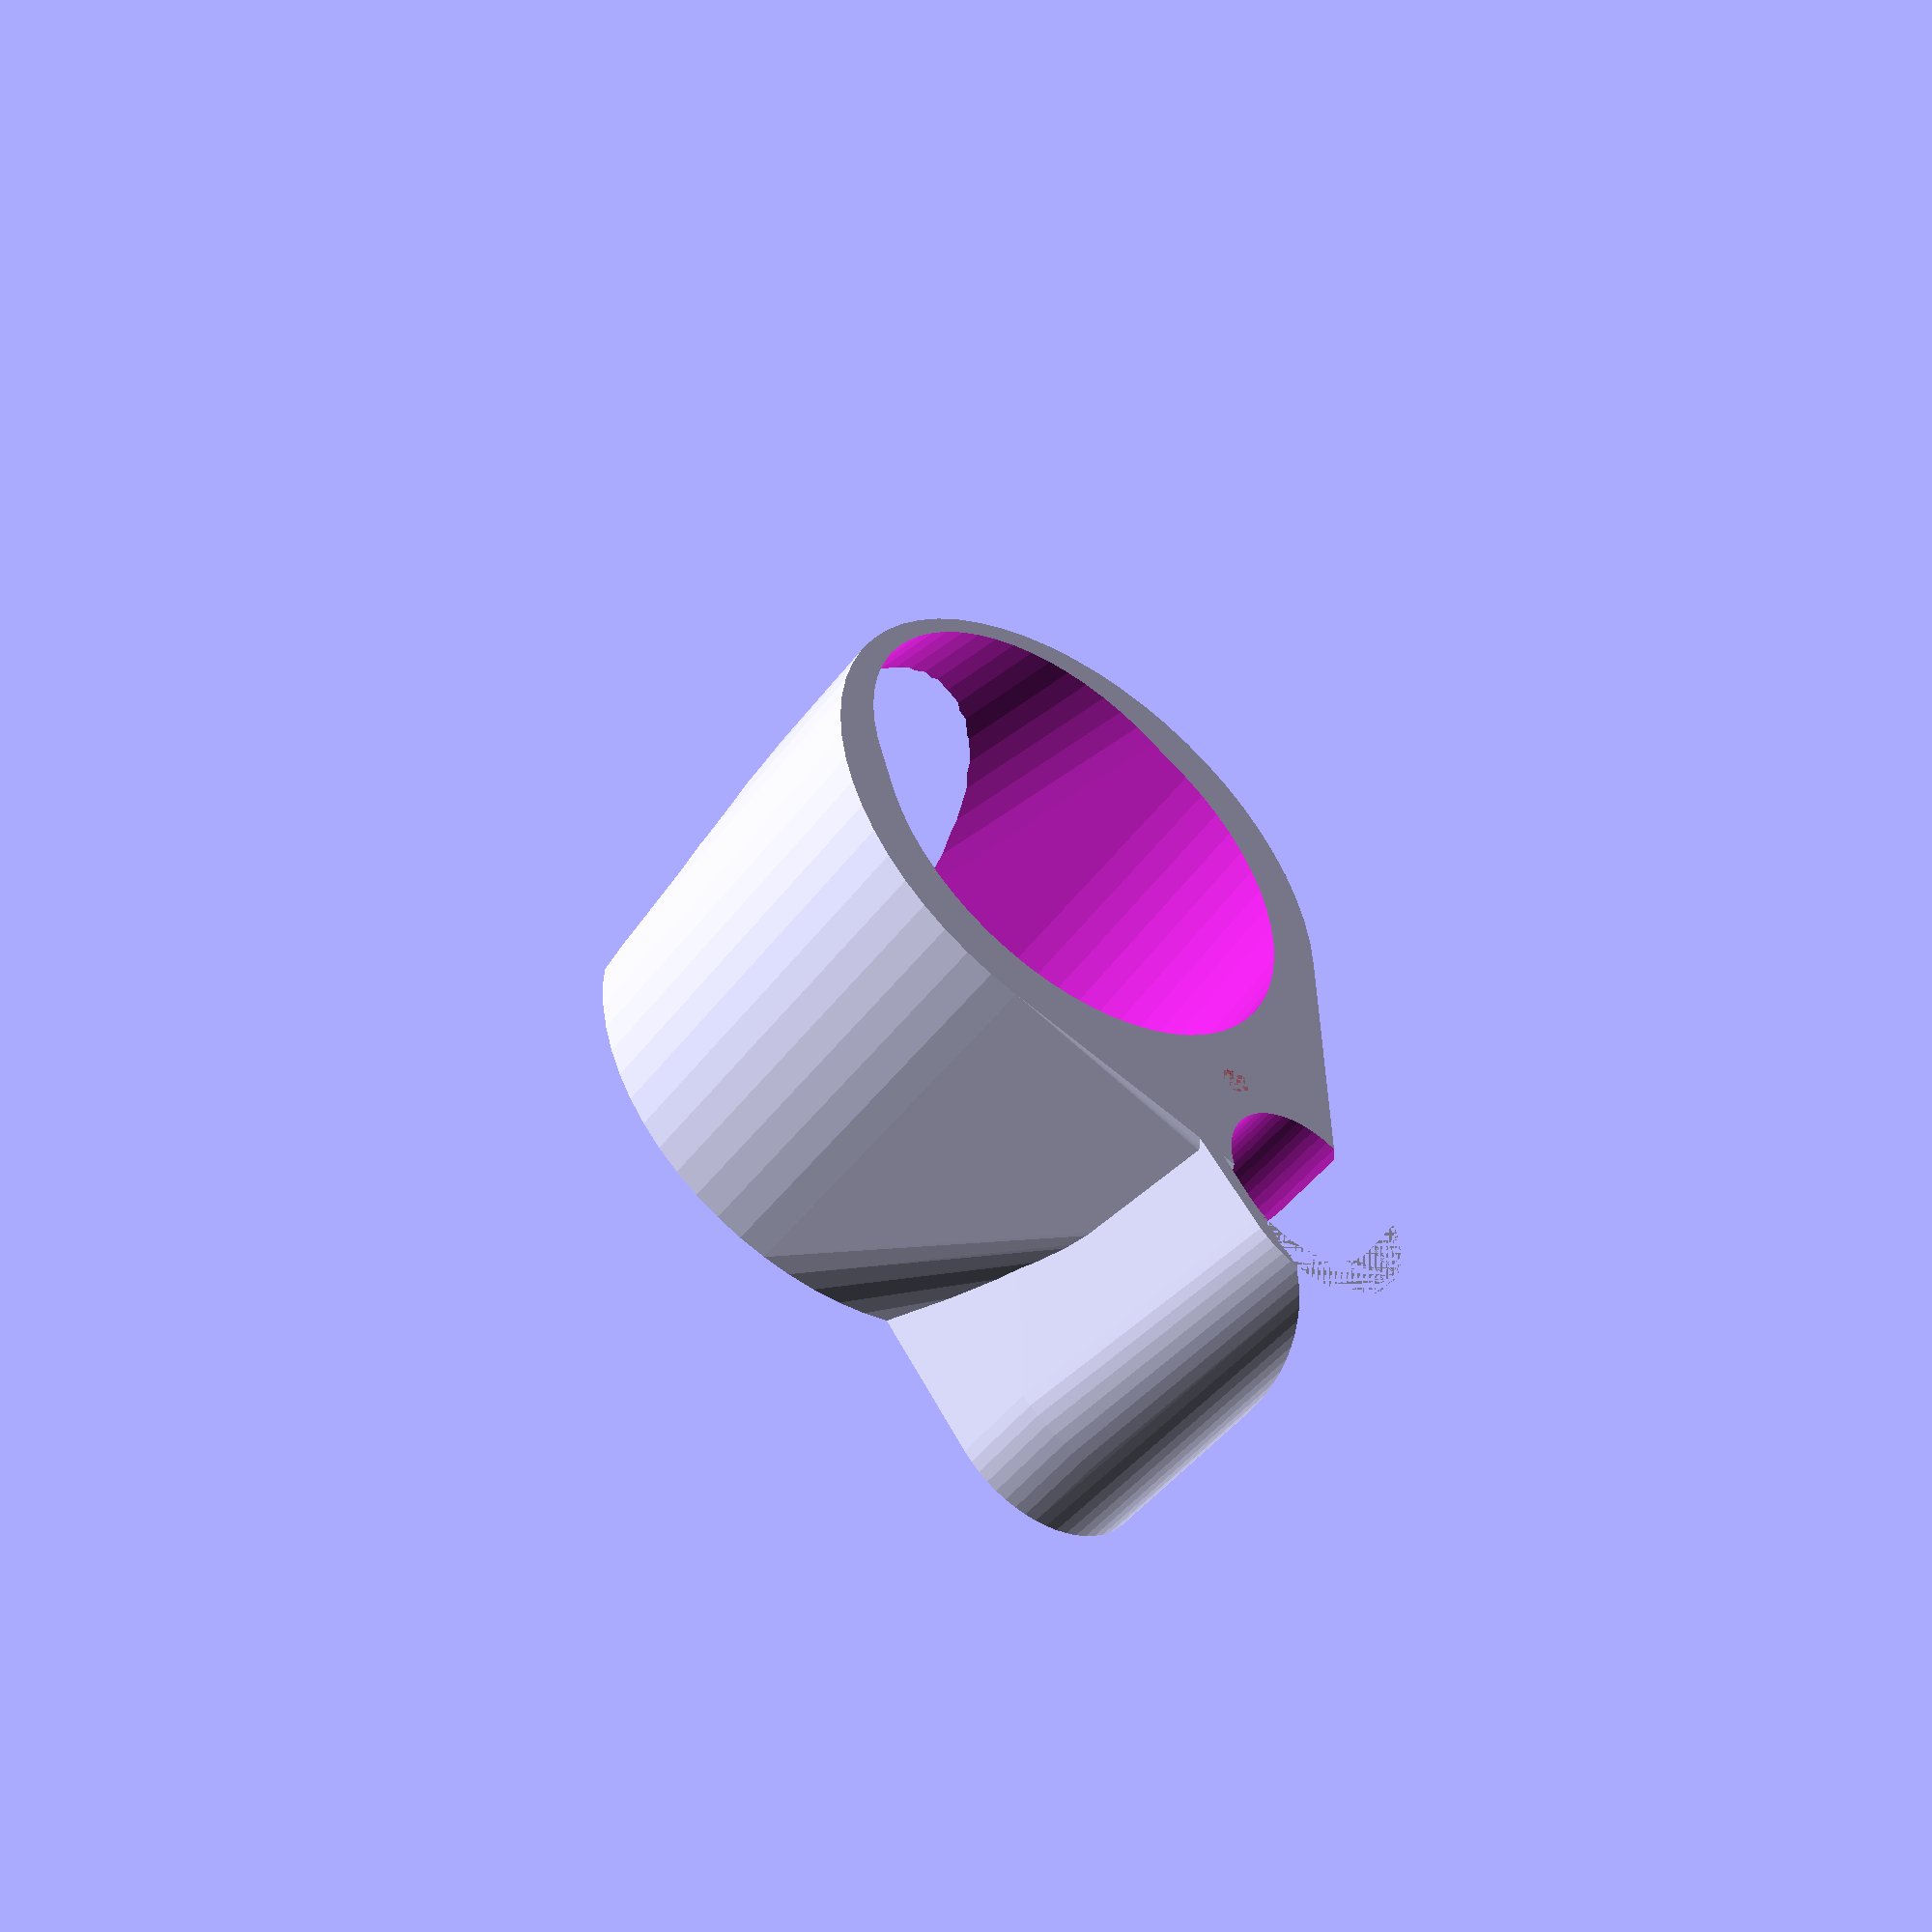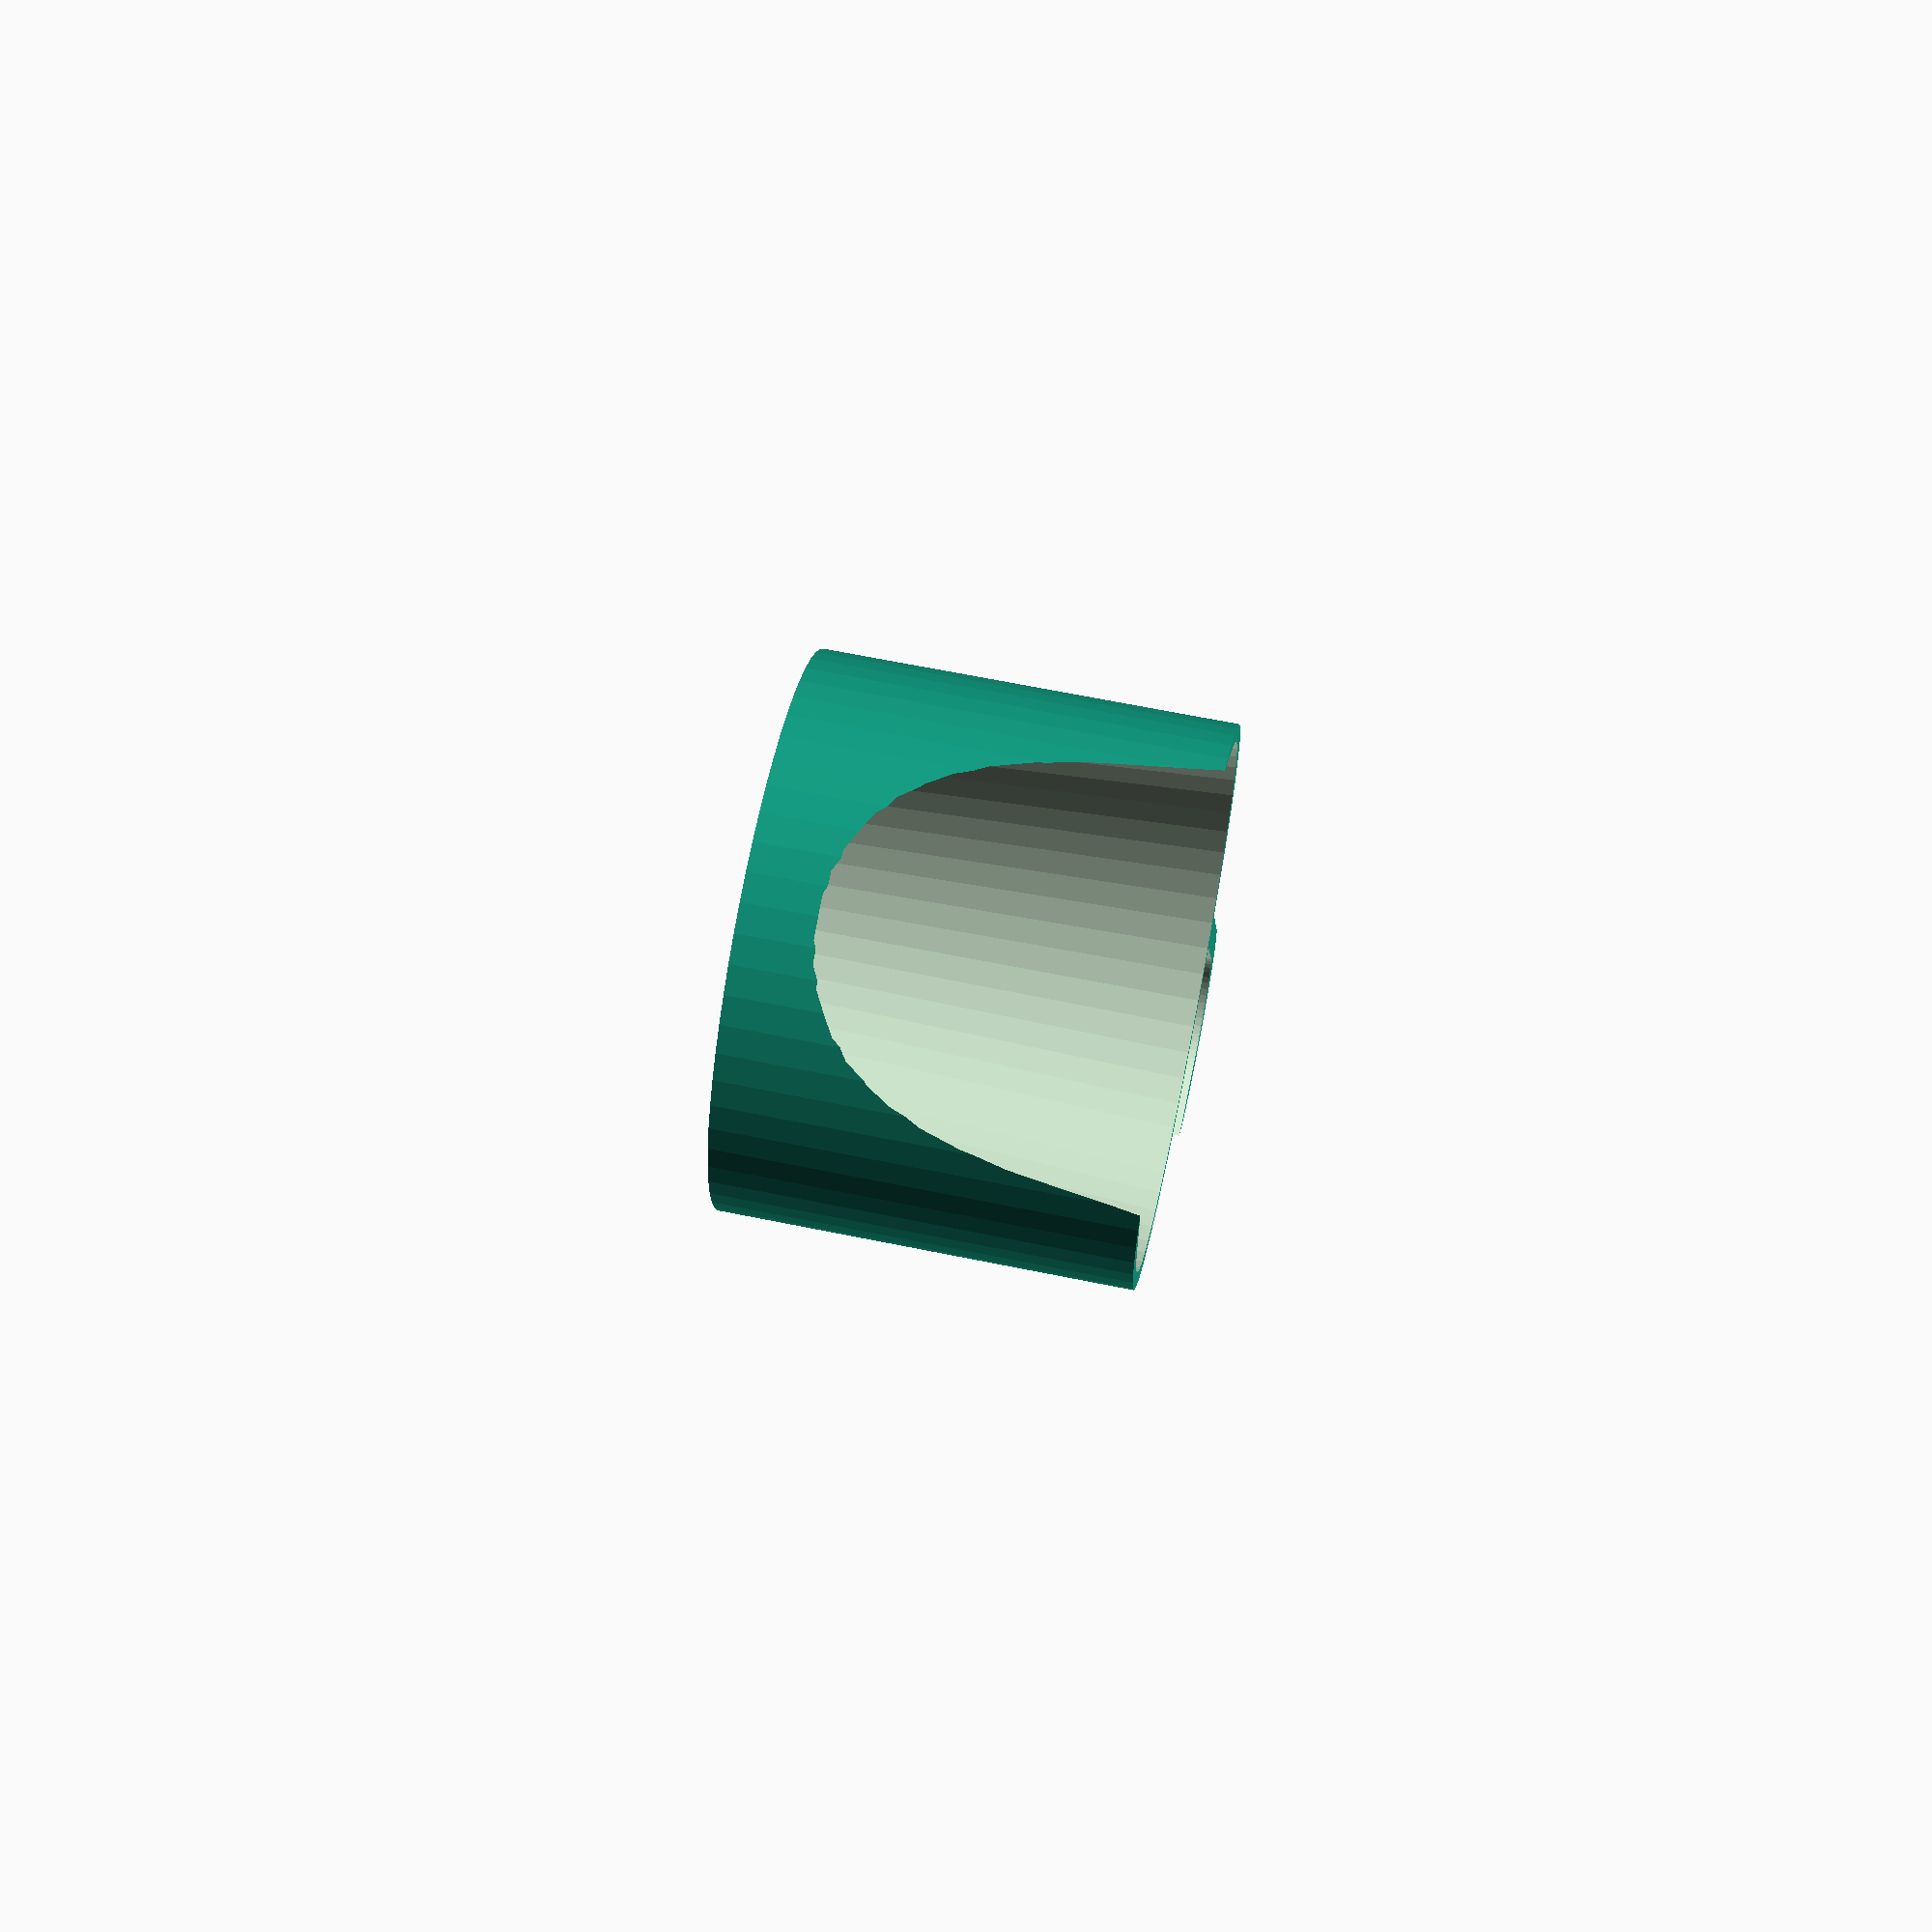
<openscad>
$fs = 1;
$fa = 6;
bottleD = 65;
glassD1 = 60;
glassD2 = 88;
glassH = 135+13;
standD = 24 + 2.5;
holderHeight = 65;
wallThickness = 2.5;
gap = 2;
x=[65, 41, 24];

module glass(inflate = 0) {
	cylinder(d1 = glassD1+inflate, d2 = glassD2+inflate, h=glassH, center=false);
}

module bottle(inflate = 0) {
	cylinder(d = bottleD+inflate, h=glassH, center=false);
}

module moveToStand() {
    translate([0,20+glassD2/2,0]) children();
}

module stand() {
	moveToStand() translate([0,0,-100 + holderHeight + 25 - 10]) cylinder(d=standD, h=200, center=true);
	moveToStand() translate([0,0,50+ holderHeight + 25 - 10]) cylinder(d=17.5 + 3, h=100, center=true);
}
module limitZ(plus = 0) {
    intersection() {
        cylinder(r=100, h=holderHeight + plus, center=false);
        children();
    }
}
module standClamp() {
    cylinder(d=glassD2, h=holderHeight/2, center=false);
    limitZ()
        hull() {
            moveToStand() rotate([30,0,0]) cylinder(d=standD-10, h=10, center=false);
            cylinder(d=glassD2, h=holderHeight, center=false);
        }
    difference() {
        hull() {
            translate([0, 0, holderHeight - 15]) moveToStand() cylinder(d=standD + 10, h=15, center=false);
            translate([0, 4, 0]) moveToStand() cylinder(d=standD + 4, h=1, center=false);
            cylinder(d=standD + 10, h=holderHeight, center=false);

        }
        hull() {
            stand();
            translate([40, -15, 0]) stand();
            translate([0, -50, 0]) stand();
            translate([40, -50, 0]) stand();
        }
        hull() {
            limitZ(-10) {
                translate([0, 5, 5]) rotate([10, 0, 0]) stand();
                translate([50, 0, 5]) rotate([10, 0, 0]) stand();
            }
        }
        translate([(holderHeight)*2 - (standD)/2, 0, 0]) moveToStand() cylinder(r1=(holderHeight)*2, r2=(holderHeight * 1.5), h=(holderHeight), center=false);
    }
}
module glassBottle() {
    translate([0, 0, -35]) {
        glass(gap);
        bottle(gap);
    }
}
module holder() {
	difference() {
		standClamp();
		translate([0, 0, 25]) stand();
        hull() {
            glassBottle();
            translate([0, -45, 200]) glassBottle();
        }
        #translate([0, -standD/2 - 6, 0]) moveToStand() cylinder(d=4.75, h=holderHeight - 25, center=false);
	}
}
holder();

</openscad>
<views>
elev=228.2 azim=37.2 roll=35.2 proj=p view=wireframe
elev=114.6 azim=339.9 roll=258.4 proj=p view=wireframe
</views>
